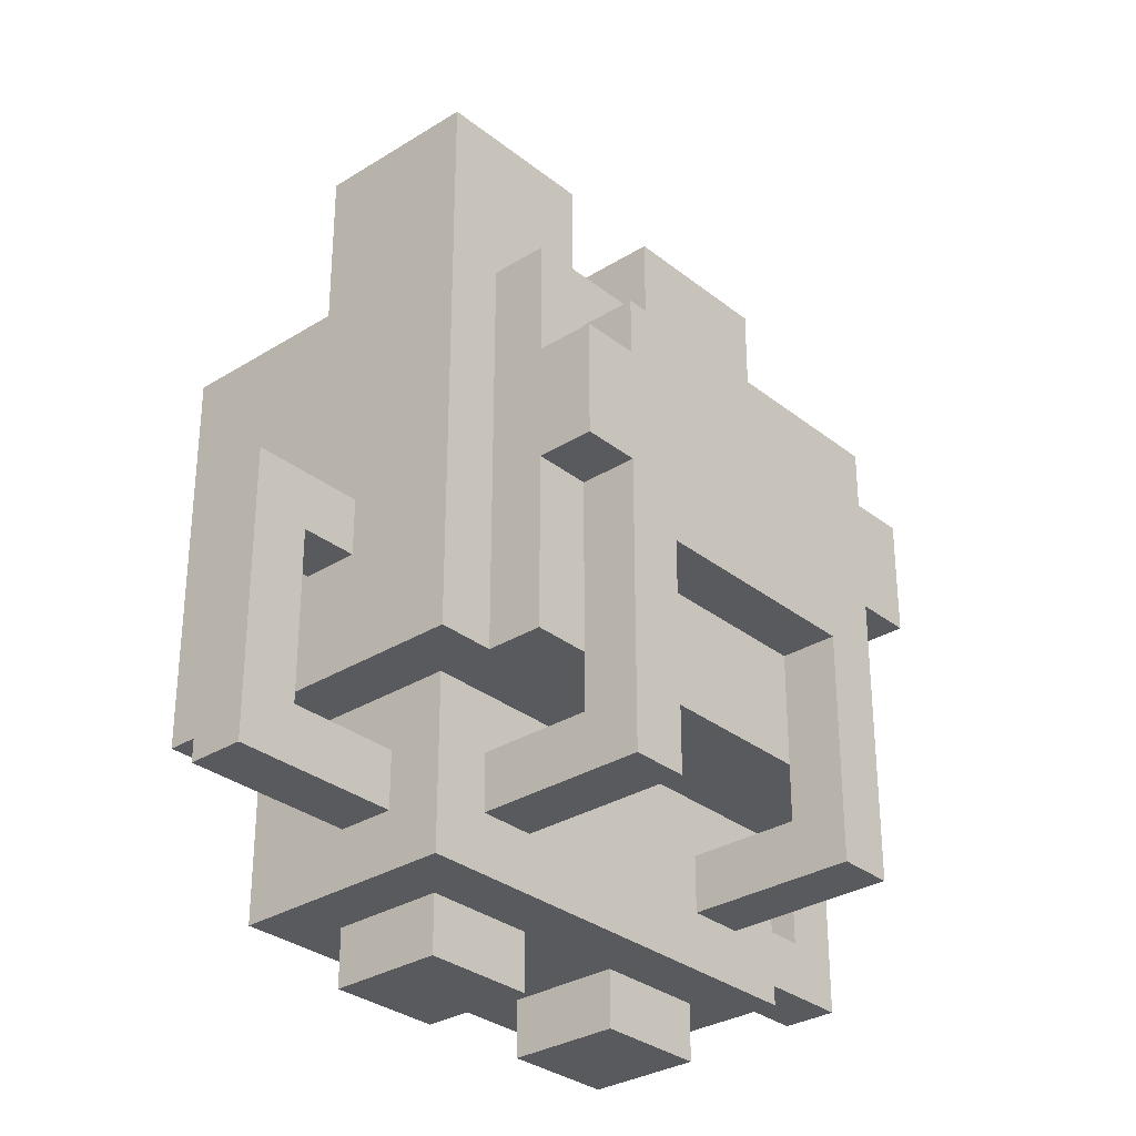
<metadata>
{"format":"obj","ext":"obj","renderer":"f3d","projection":"perspective","resolution":1024,"background":"white","views":[{"elev":-31.0,"azim":131.7,"up":"+Y"}]}
</metadata>
<code>
o Backpack
v -0.7 -0.6 0.1
v -0.7 -0.6 0
v -0.7 -0.5 0.1
v -0.7 -0.5 0
v -0.7 -0.4 0.1
v -0.7 -0.4 0
v -0.7 -0.1 0.1
v -0.7 -0.1 0
v -0.5 -0.4 0.4
v -0.5 -0.4 -0.2
v -0.5 -0.2 0.1
v -0.5 -0.2 0
v -0.5 -0.1 0.3
v -0.5 -0.1 0.2
v -0.5 -0.1 0.1
v -0.5 -0.1 0
v -0.5 0 0.3
v -0.5 0 0.2
v -0.5 0.1 0.3
v -0.5 0.1 0.2
v -0.5 0.3 0.4
v -0.5 0.3 -0.2
v -0.4 -0.7 0.3
v -0.4 -0.7 -0.1
v -0.4 -0.6 0.1
v -0.4 -0.6 0
v -0.4 -0.5 0.1
v -0.4 -0.5 0
v -0.4 -0.4 0.3
v -0.4 -0.4 -0.1
v -0.4 -0.4 -0.2
v -0.4 -0.4 -0.3
v -0.4 -0.1 0.3
v -0.4 -0.1 0.2
v -0.4 -0.1 -0.3
v -0.4 -0.1 -0.4
v -0.4 0 0.3
v -0.4 0 0.2
v -0.4 0.1 -0.3
v -0.4 0.1 -0.4
v -0.4 0.3 0.2
v -0.4 0.3 -0.1
v -0.4 0.3 -0.2
v -0.4 0.3 -0.3
v -0.4 0.7 0.2
v -0.4 0.7 -0.1
v -0.3 -0.8 0.2
v -0.3 -0.8 0
v -0.3 -0.7 0.2
v -0.3 -0.7 0
v -0.3 -0.6 -0.1
v -0.3 -0.6 -0.4
v -0.3 -0.5 -0.1
v -0.3 -0.5 -0.3
v -0.3 -0.5 -0.4
v -0.3 -0.4 -0.3
v -0.3 -0.3 -0.3
v -0.3 -0.3 -0.4
v -0.3 -0.2 -0.3
v -0.3 -0.2 -0.4
v -0.3 -0.1 -0.3
v -0.3 -0.1 -0.4
v -0.3 0.1 -0.3
v -0.3 0.1 -0.4
v -0.3 0.2 -0.3
v -0.3 0.2 -0.4
v -0.3 0.7 0.1
v -0.3 0.7 0
v -0.3 0.8 0.1
v -0.3 0.8 0
v 0.1 -0.8 0.2
v 0.1 -0.8 0
v 0.1 -0.7 0.2
v 0.1 -0.7 0
v 0.1 0.3 0.2
v 0.1 0.3 -0.1
v 0.1 0.5 0
v 0.1 0.5 -0.1
v 0.1 0.6 0
v 0.1 0.6 -0.1
v 0.1 0.7 0.2
v 0.1 0.7 -0.1
v 0.2 -0.6 -0.1
v 0.2 -0.6 -0.2
v 0.2 -0.6 -0.4
v 0.2 -0.5 -0.1
v 0.2 -0.5 -0.2
v 0.2 -0.5 -0.3
v 0.2 -0.4 -0.3
v 0.2 -0.3 -0.3
v 0.2 -0.3 -0.4
v 0.2 -0.2 -0.3
v 0.2 -0.2 -0.4
v 0.2 0.7 0.1
v 0.2 0.7 0
v 0.2 0.8 0.1
v 0.2 0.8 0
v 0.6 -0.5 0.1
v 0.6 -0.5 0
v 0.6 -0.4 0.1
v 0.6 -0.4 0
v 0.6 -0.3 0.1
v 0.6 -0.3 0
v 0.6 -0.2 0.1
v 0.6 -0.2 0
v -0.6 -0.5 0.1
v -0.6 -0.5 0
v -0.6 -0.4 0.1
v -0.6 -0.4 0
v -0.6 -0.2 0.1
v -0.6 -0.2 0
v -0.2 -0.6 -0.1
v -0.2 -0.6 -0.4
v -0.2 -0.5 -0.1
v -0.2 -0.5 -0.3
v -0.2 -0.5 -0.4
v -0.2 -0.4 -0.3
v -0.2 -0.3 -0.3
v -0.2 -0.3 -0.4
v -0.2 -0.2 -0.3
v -0.2 -0.2 -0.4
v -0.2 0.7 0.1
v -0.2 0.7 0
v -0.2 0.8 0.1
v -0.2 0.8 0
v -0.1 -0.8 0.2
v -0.1 -0.8 0
v -0.1 -0.7 0.2
v -0.1 -0.7 0
v -0.1 0.3 0.2
v -0.1 0.3 -0.1
v -0.1 0.5 0
v -0.1 0.5 -0.1
v -0.1 0.6 0
v -0.1 0.6 -0.1
v -0.1 0.7 0.2
v -0.1 0.7 -0.1
v 0.3 -0.8 0.2
v 0.3 -0.8 0
v 0.3 -0.7 0.2
v 0.3 -0.7 0
v 0.3 -0.6 -0.1
v 0.3 -0.6 -0.2
v 0.3 -0.6 -0.4
v 0.3 -0.5 -0.1
v 0.3 -0.5 -0.2
v 0.3 -0.5 -0.3
v 0.3 -0.4 -0.3
v 0.3 -0.3 -0.3
v 0.3 -0.3 -0.4
v 0.3 -0.2 -0.3
v 0.3 -0.2 -0.4
v 0.3 -0.1 -0.3
v 0.3 -0.1 -0.4
v 0.3 0.1 -0.3
v 0.3 0.1 -0.4
v 0.3 0.2 -0.3
v 0.3 0.2 -0.4
v 0.3 0.7 0.1
v 0.3 0.7 0
v 0.3 0.8 0.1
v 0.3 0.8 0
v 0.4 -0.7 0.3
v 0.4 -0.7 -0.1
v 0.4 -0.6 0.1
v 0.4 -0.6 0
v 0.4 -0.5 0.1
v 0.4 -0.5 0
v 0.4 -0.4 0.3
v 0.4 -0.4 -0.1
v 0.4 -0.4 -0.2
v 0.4 -0.4 -0.3
v 0.4 -0.1 0.3
v 0.4 -0.1 0.2
v 0.4 -0.1 -0.3
v 0.4 -0.1 -0.4
v 0.4 0 0.3
v 0.4 0 0.2
v 0.4 0.1 -0.3
v 0.4 0.1 -0.4
v 0.4 0.3 0.2
v 0.4 0.3 -0.1
v 0.4 0.3 -0.2
v 0.4 0.3 -0.3
v 0.4 0.5 0
v 0.4 0.5 -0.1
v 0.4 0.6 0
v 0.4 0.6 -0.1
v 0.4 0.7 0.2
v 0.4 0.7 -0.1
v 0.5 -0.4 0.4
v 0.5 -0.4 -0.2
v 0.5 -0.2 0.1
v 0.5 -0.2 0
v 0.5 -0.1 0.3
v 0.5 -0.1 0.2
v 0.5 -0.1 0.1
v 0.5 -0.1 0
v 0.5 0 0.3
v 0.5 0 0.2
v 0.5 0.1 0.3
v 0.5 0.1 0.2
v 0.5 0.3 0.4
v 0.5 0.3 -0.2
v 0.7 -0.6 0.1
v 0.7 -0.6 0
v 0.7 -0.4 0.1
v 0.7 -0.4 0
v 0.7 -0.3 0.1
v 0.7 -0.3 0
v 0.7 -0.2 0.1
v 0.7 -0.2 0
v 0.7 -0.1 0.1
v 0.7 -0.1 0
v -0.5 -0.4 0.4
v -0.5 0.3 0.4
v 0.5 -0.4 0.4
v 0.5 0.3 0.4
v -0.4 -0.7 0.3
v -0.4 -0.4 0.3
v 0.4 -0.7 0.3
v 0.4 -0.4 0.3
v -0.5 -0.1 0.2
v -0.5 0 0.2
v -0.4 -0.1 0.2
v -0.4 0 0.2
v -0.4 0.3 0.2
v -0.4 0.7 0.2
v -0.3 -0.8 0.2
v -0.3 -0.7 0.2
v -0.1 -0.8 0.2
v -0.1 -0.7 0.2
v -0.1 0.3 0.2
v -0.1 0.7 0.2
v 0.1 -0.8 0.2
v 0.1 -0.7 0.2
v 0.1 0.3 0.2
v 0.1 0.7 0.2
v 0.3 -0.8 0.2
v 0.3 -0.7 0.2
v 0.4 -0.1 0.2
v 0.4 0 0.2
v 0.4 0.3 0.2
v 0.4 0.7 0.2
v 0.5 -0.1 0.2
v 0.5 0 0.2
v -0.7 -0.6 0.1
v -0.7 -0.5 0.1
v -0.7 -0.4 0.1
v -0.7 -0.1 0.1
v -0.6 -0.5 0.1
v -0.6 -0.4 0.1
v -0.6 -0.2 0.1
v -0.6 -0.1 0.1
v -0.5 -0.6 0.1
v -0.5 -0.5 0.1
v -0.5 -0.2 0.1
v -0.5 -0.1 0.1
v -0.4 -0.6 0.1
v -0.4 -0.5 0.1
v -0.3 0.7 0.1
v -0.3 0.8 0.1
v -0.2 0.7 0.1
v -0.2 0.8 0.1
v 0.2 0.7 0.1
v 0.2 0.8 0.1
v 0.3 0.7 0.1
v 0.3 0.8 0.1
v 0.4 -0.6 0.1
v 0.4 -0.5 0.1
v 0.5 -0.2 0.1
v 0.5 -0.1 0.1
v 0.6 -0.5 0.1
v 0.6 -0.4 0.1
v 0.6 -0.3 0.1
v 0.6 -0.2 0.1
v 0.6 -0.1 0.1
v 0.7 -0.6 0.1
v 0.7 -0.4 0.1
v 0.7 -0.3 0.1
v 0.7 -0.2 0.1
v 0.7 -0.1 0.1
v -0.3 -0.5 -0.3
v -0.3 -0.4 -0.3
v -0.2 -0.5 -0.3
v -0.2 -0.4 -0.3
v 0.2 -0.5 -0.3
v 0.2 -0.4 -0.3
v 0.3 -0.5 -0.3
v 0.3 -0.4 -0.3
v -0.5 -0.1 0.3
v -0.5 0 0.3
v -0.4 -0.1 0.3
v -0.4 0 0.3
v 0.4 -0.1 0.3
v 0.4 0 0.3
v 0.5 -0.1 0.3
v 0.5 0 0.3
v -0.7 -0.6 0
v -0.7 -0.5 0
v -0.7 -0.4 0
v -0.7 -0.1 0
v -0.6 -0.5 0
v -0.6 -0.4 0
v -0.6 -0.2 0
v -0.6 -0.1 0
v -0.5 -0.6 0
v -0.5 -0.5 0
v -0.5 -0.2 0
v -0.5 -0.1 0
v -0.4 -0.6 0
v -0.4 -0.5 0
v -0.3 -0.8 0
v -0.3 -0.7 0
v -0.3 0.7 0
v -0.3 0.8 0
v -0.2 0.7 0
v -0.2 0.8 0
v -0.1 -0.8 0
v -0.1 -0.7 0
v 0.1 -0.8 0
v 0.1 -0.7 0
v 0.2 0.7 0
v 0.2 0.8 0
v 0.3 -0.8 0
v 0.3 -0.7 0
v 0.3 0.7 0
v 0.3 0.8 0
v 0.4 -0.6 0
v 0.4 -0.5 0
v 0.5 -0.2 0
v 0.5 -0.1 0
v 0.6 -0.5 0
v 0.6 -0.4 0
v 0.6 -0.3 0
v 0.6 -0.2 0
v 0.6 -0.1 0
v 0.7 -0.6 0
v 0.7 -0.4 0
v 0.7 -0.3 0
v 0.7 -0.2 0
v 0.7 -0.1 0
v -0.4 -0.7 -0.1
v -0.4 -0.4 -0.1
v -0.4 0.3 -0.1
v -0.4 0.7 -0.1
v -0.3 -0.6 -0.1
v -0.3 -0.5 -0.1
v -0.3 0.5 -0.1
v -0.3 0.6 -0.1
v -0.2 -0.6 -0.1
v -0.2 -0.5 -0.1
v -0.1 0.3 -0.1
v -0.1 0.5 -0.1
v -0.1 0.6 -0.1
v -0.1 0.7 -0.1
v 0.1 0.3 -0.1
v 0.1 0.5 -0.1
v 0.1 0.6 -0.1
v 0.1 0.7 -0.1
v 0.2 -0.6 -0.1
v 0.2 -0.5 -0.1
v 0.2 0.4 -0.1
v 0.2 0.5 -0.1
v 0.2 0.6 -0.1
v 0.2 0.7 -0.1
v 0.3 -0.6 -0.1
v 0.3 -0.5 -0.1
v 0.3 0.4 -0.1
v 0.3 0.5 -0.1
v 0.3 0.6 -0.1
v 0.3 0.7 -0.1
v 0.4 -0.7 -0.1
v 0.4 -0.4 -0.1
v 0.4 0.3 -0.1
v 0.4 0.5 -0.1
v 0.4 0.6 -0.1
v 0.4 0.7 -0.1
v -0.5 -0.4 -0.2
v -0.5 0.3 -0.2
v -0.4 -0.4 -0.2
v -0.4 0.3 -0.2
v 0.4 -0.4 -0.2
v 0.4 0.3 -0.2
v 0.5 -0.4 -0.2
v 0.5 0.3 -0.2
v -0.4 -0.4 -0.3
v -0.4 -0.1 -0.3
v -0.4 0.1 -0.3
v -0.4 0.3 -0.3
v -0.3 -0.4 -0.3
v -0.3 -0.3 -0.3
v -0.3 -0.2 -0.3
v -0.3 -0.1 -0.3
v -0.3 0.1 -0.3
v -0.3 0.2 -0.3
v -0.2 -0.4 -0.3
v -0.2 -0.3 -0.3
v -0.2 -0.2 -0.3
v 0.2 -0.4 -0.3
v 0.2 -0.3 -0.3
v 0.2 -0.2 -0.3
v 0.3 -0.4 -0.3
v 0.3 -0.3 -0.3
v 0.3 -0.2 -0.3
v 0.3 -0.1 -0.3
v 0.3 0.1 -0.3
v 0.3 0.2 -0.3
v 0.4 -0.4 -0.3
v 0.4 -0.1 -0.3
v 0.4 0.1 -0.3
v 0.4 0.3 -0.3
v -0.4 -0.1 -0.4
v -0.4 0.1 -0.4
v -0.3 -0.6 -0.4
v -0.3 -0.5 -0.4
v -0.3 -0.3 -0.4
v -0.3 -0.2 -0.4
v -0.3 -0.1 -0.4
v -0.3 0.1 -0.4
v -0.3 0.2 -0.4
v -0.2 -0.6 -0.4
v -0.2 -0.5 -0.4
v -0.2 -0.3 -0.4
v -0.2 -0.2 -0.4
v -0.1 -0.1 -0.4
v -0.1 0.1 -0.4
v 0.2 -0.6 -0.4
v 0.2 -0.3 -0.4
v 0.2 -0.2 -0.4
v 0.3 -0.6 -0.4
v 0.3 -0.3 -0.4
v 0.3 -0.2 -0.4
v 0.3 -0.1 -0.4
v 0.3 0.1 -0.4
v 0.3 0.2 -0.4
v 0.4 -0.1 -0.4
v 0.4 0.1 -0.4
v -0.3 -0.8 0.2
v -0.1 -0.8 0.2
v 0.1 -0.8 0.2
v 0.3 -0.8 0.2
v -0.3 -0.8 0
v -0.1 -0.8 0
v 0.1 -0.8 0
v 0.3 -0.8 0
v -0.4 -0.7 0.3
v 0.4 -0.7 0.3
v -0.3 -0.7 0.2
v -0.1 -0.7 0.2
v 0.1 -0.7 0.2
v 0.3 -0.7 0.2
v -0.3 -0.7 0
v -0.1 -0.7 0
v 0.1 -0.7 0
v 0.3 -0.7 0
v -0.4 -0.7 -0.1
v 0.4 -0.7 -0.1
v -0.7 -0.6 0.1
v -0.5 -0.6 0.1
v -0.4 -0.6 0.1
v 0.4 -0.6 0.1
v 0.7 -0.6 0.1
v -0.7 -0.6 0
v -0.5 -0.6 0
v -0.4 -0.6 0
v 0.4 -0.6 0
v 0.7 -0.6 0
v -0.3 -0.6 -0.1
v -0.2 -0.6 -0.1
v 0.2 -0.6 -0.1
v 0.3 -0.6 -0.1
v 0.2 -0.6 -0.2
v 0.3 -0.6 -0.2
v -0.3 -0.6 -0.4
v -0.2 -0.6 -0.4
v 0.2 -0.6 -0.4
v 0.3 -0.6 -0.4
v -0.5 -0.4 0.4
v 0.5 -0.4 0.4
v -0.4 -0.4 0.3
v 0.4 -0.4 0.3
v -0.4 -0.4 -0.1
v 0.4 -0.4 -0.1
v -0.5 -0.4 -0.2
v -0.4 -0.4 -0.2
v 0.4 -0.4 -0.2
v 0.5 -0.4 -0.2
v -0.4 -0.4 -0.3
v -0.3 -0.4 -0.3
v -0.2 -0.4 -0.3
v 0.2 -0.4 -0.3
v 0.3 -0.4 -0.3
v 0.4 -0.4 -0.3
v -0.6 -0.2 0.1
v -0.5 -0.2 0.1
v 0.5 -0.2 0.1
v 0.6 -0.2 0.1
v -0.6 -0.2 0
v -0.5 -0.2 0
v 0.5 -0.2 0
v 0.6 -0.2 0
v -0.2 -0.2 -0.3
v 0.2 -0.2 -0.3
v -0.2 -0.2 -0.4
v 0.2 -0.2 -0.4
v -0.4 -0.1 -0.3
v -0.3 -0.1 -0.3
v 0.3 -0.1 -0.3
v 0.4 -0.1 -0.3
v -0.4 -0.1 -0.4
v -0.3 -0.1 -0.4
v 0.3 -0.1 -0.4
v 0.4 -0.1 -0.4
v -0.5 0 0.3
v -0.4 0 0.3
v 0.4 0 0.3
v 0.5 0 0.3
v -0.5 0 0.2
v -0.4 0 0.2
v 0.4 0 0.2
v 0.5 0 0.2
v -0.6 -0.5 0.1
v -0.5 -0.5 0.1
v -0.4 -0.5 0.1
v 0.4 -0.5 0.1
v 0.6 -0.5 0.1
v -0.6 -0.5 0
v -0.5 -0.5 0
v -0.4 -0.5 0
v 0.4 -0.5 0
v 0.6 -0.5 0
v -0.3 -0.5 -0.1
v -0.2 -0.5 -0.1
v 0.2 -0.5 -0.1
v 0.3 -0.5 -0.1
v 0.2 -0.5 -0.2
v 0.3 -0.5 -0.2
v -0.3 -0.5 -0.3
v -0.2 -0.5 -0.3
v 0.2 -0.5 -0.3
v 0.3 -0.5 -0.3
v -0.5 -0.1 0.3
v -0.4 -0.1 0.3
v 0.4 -0.1 0.3
v 0.5 -0.1 0.3
v -0.5 -0.1 0.2
v -0.4 -0.1 0.2
v 0.4 -0.1 0.2
v 0.5 -0.1 0.2
v -0.7 -0.1 0.1
v -0.6 -0.1 0.1
v -0.5 -0.1 0.1
v 0.5 -0.1 0.1
v 0.6 -0.1 0.1
v 0.7 -0.1 0.1
v -0.7 -0.1 0
v -0.6 -0.1 0
v -0.5 -0.1 0
v 0.5 -0.1 0
v 0.6 -0.1 0
v 0.7 -0.1 0
v -0.4 0.1 -0.3
v -0.3 0.1 -0.3
v 0.3 0.1 -0.3
v 0.4 0.1 -0.3
v -0.4 0.1 -0.4
v -0.3 0.1 -0.4
v 0.3 0.1 -0.4
v 0.4 0.1 -0.4
v -0.3 0.2 -0.3
v 0.3 0.2 -0.3
v -0.3 0.2 -0.4
v 0.3 0.2 -0.4
v -0.5 0.3 0.4
v 0.5 0.3 0.4
v -0.4 0.3 0.3
v -0.1 0.3 0.3
v 0.1 0.3 0.3
v 0.4 0.3 0.3
v -0.4 0.3 0.2
v -0.1 0.3 0.2
v 0.1 0.3 0.2
v 0.4 0.3 0.2
v -0.4 0.3 -0.1
v -0.1 0.3 -0.1
v 0.1 0.3 -0.1
v 0.4 0.3 -0.1
v -0.5 0.3 -0.2
v -0.4 0.3 -0.2
v 0.4 0.3 -0.2
v 0.5 0.3 -0.2
v -0.4 0.3 -0.3
v 0.4 0.3 -0.3
v -0.4 0.7 0.2
v -0.1 0.7 0.2
v 0.1 0.7 0.2
v 0.4 0.7 0.2
v -0.3 0.7 0.1
v -0.2 0.7 0.1
v 0.2 0.7 0.1
v 0.3 0.7 0.1
v -0.3 0.7 0
v -0.2 0.7 0
v 0.2 0.7 0
v 0.3 0.7 0
v -0.4 0.7 -0.1
v -0.1 0.7 -0.1
v 0.1 0.7 -0.1
v 0.2 0.7 -0.1
v 0.3 0.7 -0.1
v 0.4 0.7 -0.1
v -0.3 0.8 0.1
v -0.2 0.8 0.1
v 0.2 0.8 0.1
v 0.3 0.8 0.1
v -0.3 0.8 0
v -0.2 0.8 0
v 0.2 0.8 0
v 0.3 0.8 0
f 3 2 1
f 4 2 3
f 5 4 3
f 6 4 5
f 7 6 5
f 8 6 7
f 11 10 9
f 12 10 11
f 13 11 9
f 14 11 13
f 15 11 14
f 16 10 12
f 17 13 9
f 18 15 14
f 18 16 15
f 19 17 9
f 19 18 17
f 20 16 18
f 20 18 19
f 21 19 9
f 21 20 19
f 22 16 20
f 22 20 21
f 22 10 16
f 25 24 23
f 26 24 25
f 27 25 23
f 28 24 26
f 29 27 23
f 29 28 27
f 30 24 28
f 30 28 29
f 35 32 31
f 37 34 33
f 38 34 37
f 39 36 35
f 39 35 31
f 40 36 39
f 43 39 31
f 44 39 43
f 45 42 41
f 46 42 45
f 49 48 47
f 50 48 49
f 53 52 51
f 54 52 53
f 55 52 54
f 56 55 54
f 57 55 56
f 58 55 57
f 59 58 57
f 60 58 59
f 61 60 59
f 62 60 61
f 65 64 63
f 66 64 65
f 69 68 67
f 70 68 69
f 73 72 71
f 74 72 73
f 77 76 75
f 78 76 77
f 79 77 75
f 79 78 77
f 80 78 79
f 81 79 75
f 81 80 79
f 82 80 81
f 86 84 83
f 87 85 84
f 87 84 86
f 88 85 87
f 89 85 88
f 90 85 89
f 91 85 90
f 92 91 90
f 93 91 92
f 96 95 94
f 97 95 96
f 100 99 98
f 101 99 100
f 102 101 100
f 103 101 102
f 104 103 102
f 105 103 104
f 106 107 108
f 108 107 109
f 108 109 110
f 110 109 111
f 112 113 114
f 114 113 115
f 115 113 116
f 115 116 117
f 117 116 118
f 118 116 119
f 118 119 120
f 120 119 121
f 122 123 124
f 124 123 125
f 126 127 128
f 128 127 129
f 130 131 132
f 132 131 133
f 130 132 134
f 132 133 134
f 134 133 135
f 130 134 136
f 134 135 136
f 136 135 137
f 138 139 140
f 140 139 141
f 142 143 145
f 143 144 146
f 145 143 146
f 146 144 147
f 147 144 148
f 148 144 149
f 149 144 150
f 149 150 151
f 151 150 152
f 151 152 153
f 153 152 154
f 155 156 157
f 157 156 158
f 159 160 161
f 161 160 162
f 163 164 165
f 165 164 166
f 163 165 167
f 166 164 168
f 163 167 169
f 167 168 169
f 168 164 170
f 169 168 170
f 171 172 175
f 173 174 177
f 177 174 178
f 175 176 179
f 171 175 179
f 179 176 180
f 171 179 183
f 183 179 184
f 181 182 185
f 185 182 186
f 181 185 187
f 185 186 187
f 187 186 188
f 181 187 189
f 187 188 189
f 189 188 190
f 191 192 193
f 193 192 194
f 191 193 195
f 195 193 196
f 196 193 197
f 194 192 198
f 191 195 199
f 196 197 200
f 197 198 200
f 191 199 201
f 199 200 201
f 200 198 202
f 201 200 202
f 191 201 203
f 201 202 203
f 202 198 204
f 203 202 204
f 198 192 204
f 205 206 207
f 207 206 208
f 207 208 209
f 209 208 210
f 209 210 211
f 211 210 212
f 211 212 213
f 213 212 214
f 217 216 215
f 218 216 217
f 221 220 219
f 222 220 221
f 225 224 223
f 226 224 225
f 231 230 229
f 232 230 231
f 233 228 227
f 234 228 233
f 239 236 235
f 240 236 239
f 243 238 237
f 244 238 243
f 245 242 241
f 246 242 245
f 251 248 247
f 251 249 248
f 252 250 249
f 252 249 251
f 253 250 252
f 254 250 253
f 255 251 247
f 256 251 255
f 257 254 253
f 258 254 257
f 259 256 255
f 260 256 259
f 263 262 261
f 264 262 263
f 267 266 265
f 268 266 267
f 273 270 269
f 276 272 271
f 277 272 276
f 278 273 269
f 278 274 273
f 279 275 274
f 279 274 278
f 280 276 275
f 280 275 279
f 281 277 276
f 281 276 280
f 282 277 281
f 285 284 283
f 286 284 285
f 289 288 287
f 290 288 289
f 291 292 293
f 293 292 294
f 295 296 297
f 297 296 298
f 299 300 303
f 300 301 303
f 301 302 304
f 303 301 304
f 304 302 305
f 305 302 306
f 299 303 307
f 307 303 308
f 305 306 309
f 309 306 310
f 307 308 311
f 311 308 312
f 315 316 317
f 317 316 318
f 313 314 319
f 319 314 320
f 321 322 325
f 325 322 326
f 323 324 327
f 327 324 328
f 329 330 333
f 331 332 336
f 336 332 337
f 329 333 338
f 333 334 338
f 334 335 339
f 338 334 339
f 335 336 340
f 339 335 340
f 336 337 341
f 340 336 341
f 341 337 342
f 343 344 347
f 347 344 348
f 345 346 349
f 349 346 350
f 343 347 351
f 348 344 352
f 345 349 353
f 349 350 354
f 353 349 354
f 350 346 355
f 354 350 355
f 355 346 356
f 343 351 361
f 351 352 361
f 352 344 362
f 361 352 362
f 357 358 363
f 358 359 364
f 363 358 364
f 359 360 365
f 364 359 365
f 365 360 366
f 343 361 367
f 362 344 368
f 363 364 369
f 357 363 369
f 365 366 369
f 364 365 369
f 369 366 370
f 370 366 371
f 371 366 372
f 367 368 373
f 343 367 373
f 368 344 374
f 373 368 374
f 357 369 375
f 369 370 375
f 370 371 376
f 375 370 376
f 371 372 377
f 376 371 377
f 377 372 378
f 379 380 381
f 381 380 382
f 383 384 385
f 385 384 386
f 387 388 391
f 391 388 392
f 392 388 393
f 393 388 394
f 389 390 395
f 395 390 396
f 397 398 400
f 398 399 400
f 400 399 401
f 401 399 402
f 396 390 408
f 405 406 409
f 404 405 409
f 403 404 409
f 409 406 410
f 407 408 411
f 408 390 412
f 411 408 412
f 413 414 419
f 419 414 420
f 415 416 422
f 416 417 423
f 422 416 423
f 417 418 424
f 423 417 424
f 418 419 425
f 424 418 425
f 425 419 426
f 419 420 426
f 420 421 427
f 426 420 427
f 425 426 430
f 428 429 431
f 429 430 432
f 431 429 432
f 430 426 433
f 432 430 433
f 426 427 434
f 433 426 434
f 427 421 435
f 434 427 435
f 435 421 436
f 434 435 437
f 437 435 438
f 443 440 439
f 444 440 443
f 445 442 441
f 446 442 445
f 449 448 447
f 450 448 449
f 451 448 450
f 452 448 451
f 453 449 447
f 454 451 450
f 455 451 454
f 456 448 452
f 457 455 454
f 457 456 455
f 457 453 447
f 457 454 453
f 458 448 456
f 458 456 457
f 464 460 459
f 465 461 460
f 465 460 464
f 466 461 465
f 467 463 462
f 468 463 467
f 473 472 471
f 474 472 473
f 475 470 469
f 476 470 475
f 477 474 473
f 478 474 477
f 481 480 479
f 482 480 481
f 483 481 479
f 484 480 482
f 485 483 479
f 485 484 483
f 486 484 485
f 487 480 484
f 487 484 486
f 488 480 487
f 489 487 486
f 490 487 489
f 491 487 490
f 492 487 491
f 493 487 492
f 494 487 493
f 499 496 495
f 500 496 499
f 501 498 497
f 502 498 501
f 505 504 503
f 506 504 505
f 511 508 507
f 512 508 511
f 513 510 509
f 514 510 513
f 519 516 515
f 520 516 519
f 521 518 517
f 522 518 521
f 523 524 528
f 524 525 529
f 528 524 529
f 529 525 530
f 526 527 531
f 531 527 532
f 535 536 537
f 537 536 538
f 533 534 539
f 539 534 540
f 537 538 541
f 541 538 542
f 543 544 547
f 547 544 548
f 545 546 549
f 549 546 550
f 551 552 557
f 552 553 558
f 557 552 558
f 558 553 559
f 554 555 560
f 555 556 561
f 560 555 561
f 561 556 562
f 563 564 567
f 567 564 568
f 565 566 569
f 569 566 570
f 571 572 573
f 573 572 574
f 575 576 577
f 577 576 578
f 578 576 579
f 579 576 580
f 575 577 581
f 577 578 581
f 578 579 582
f 581 578 582
f 579 580 583
f 582 579 583
f 580 576 584
f 583 580 584
f 575 581 585
f 582 583 586
f 586 583 587
f 584 576 588
f 575 585 589
f 587 588 589
f 586 587 589
f 585 586 589
f 589 588 590
f 588 576 591
f 590 588 591
f 591 576 592
f 590 591 593
f 593 591 594
f 595 596 599
f 599 596 600
f 597 598 601
f 601 598 602
f 595 599 603
f 600 596 604
f 597 601 605
f 602 598 606
f 595 603 607
f 603 604 607
f 604 596 608
f 607 604 608
f 597 605 609
f 605 606 610
f 609 605 610
f 606 598 611
f 610 606 611
f 611 598 612
f 613 614 617
f 617 614 618
f 615 616 619
f 619 616 620

</code>
